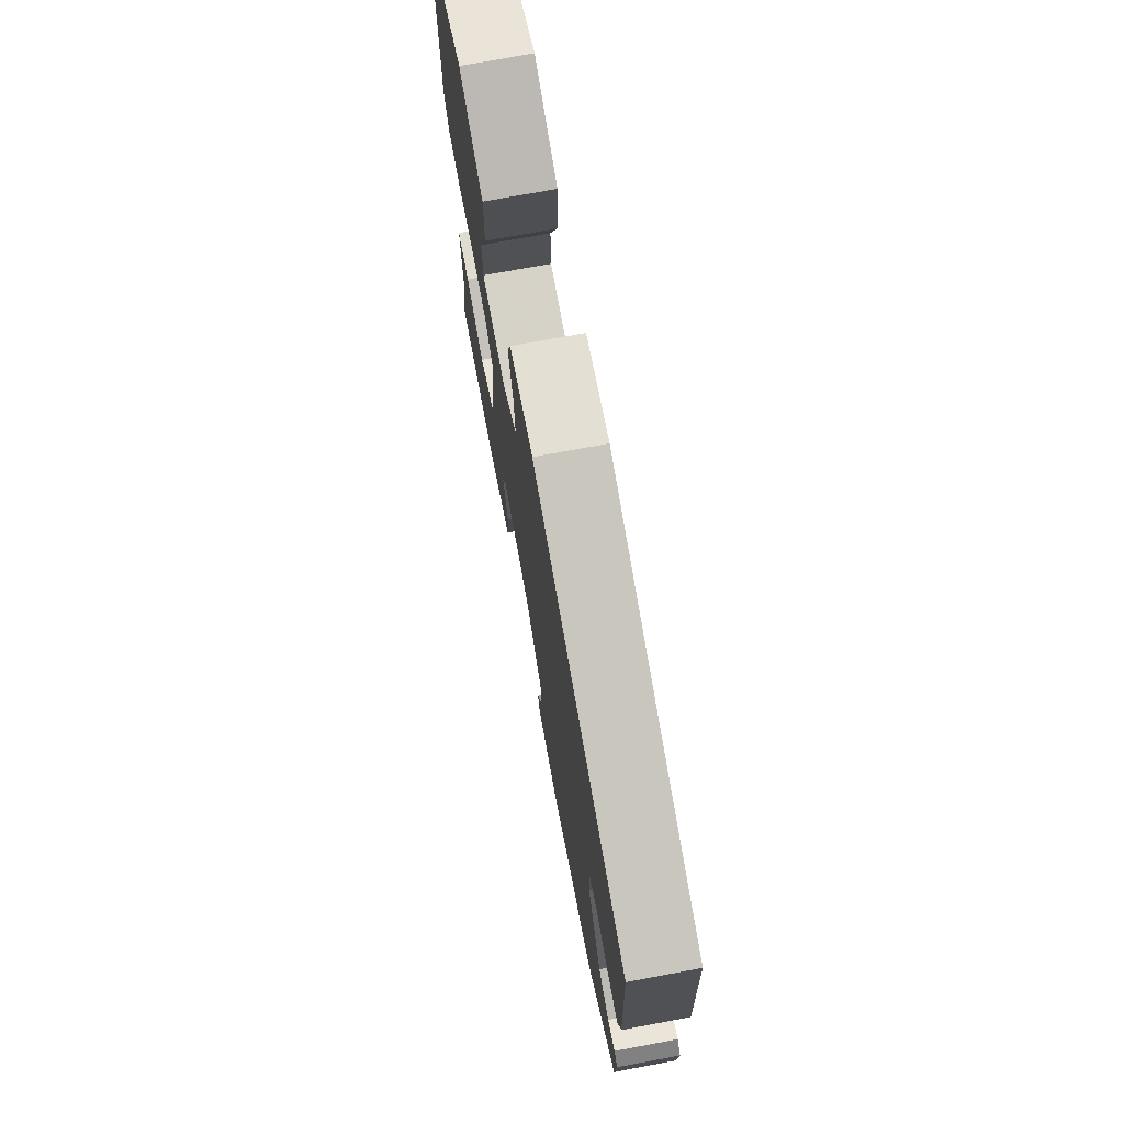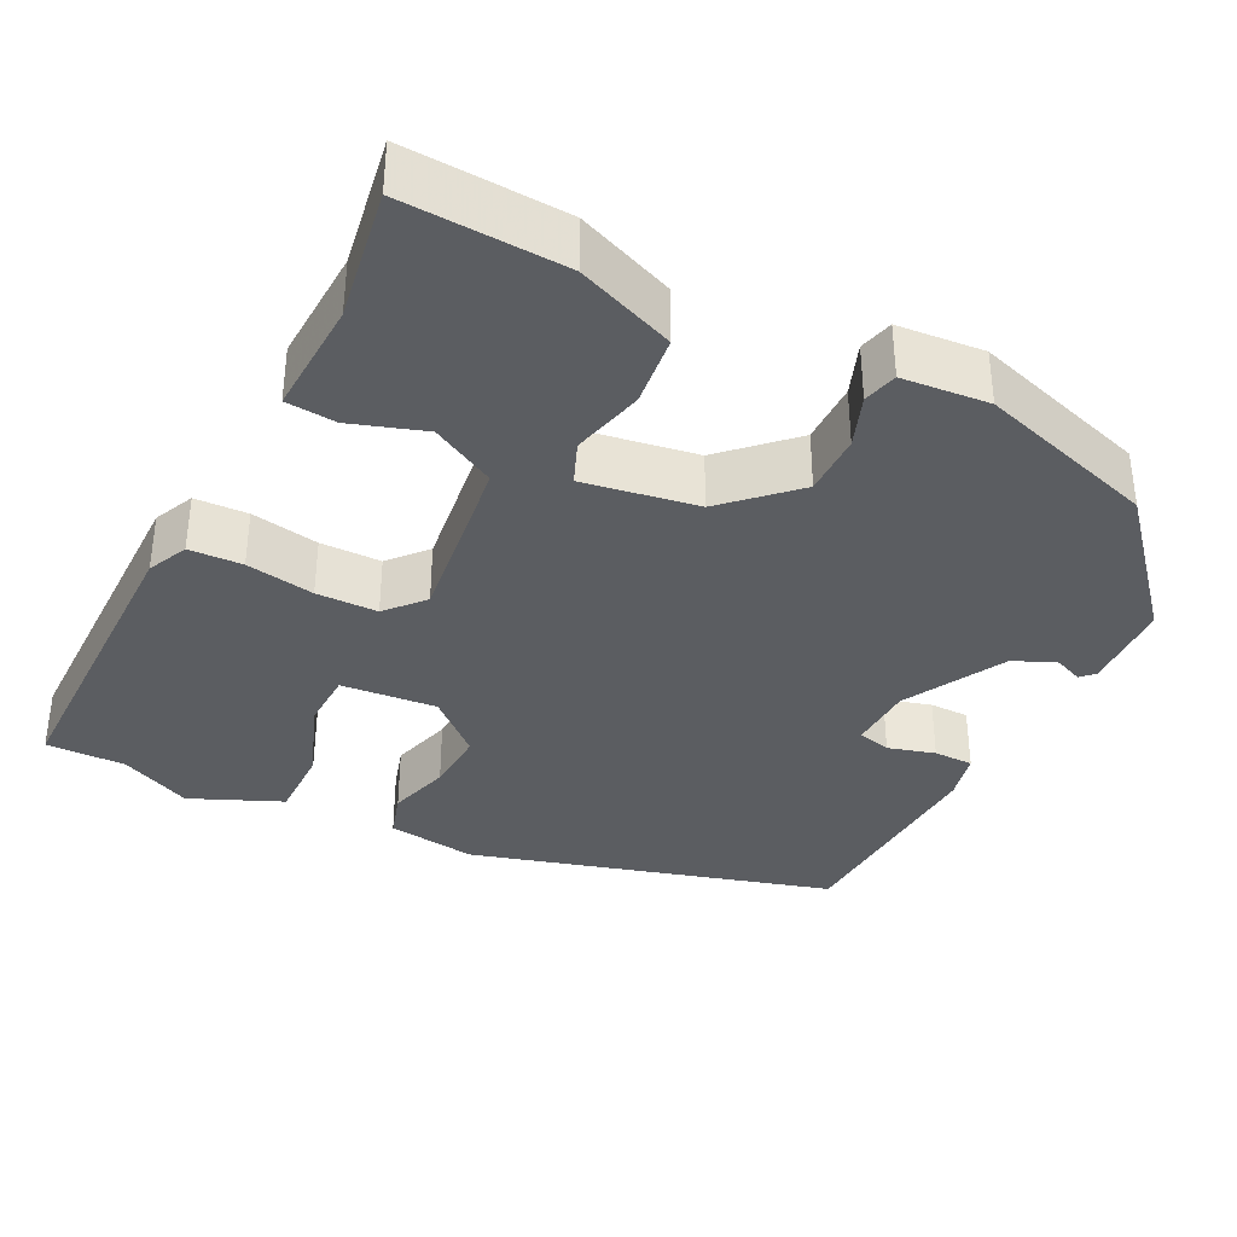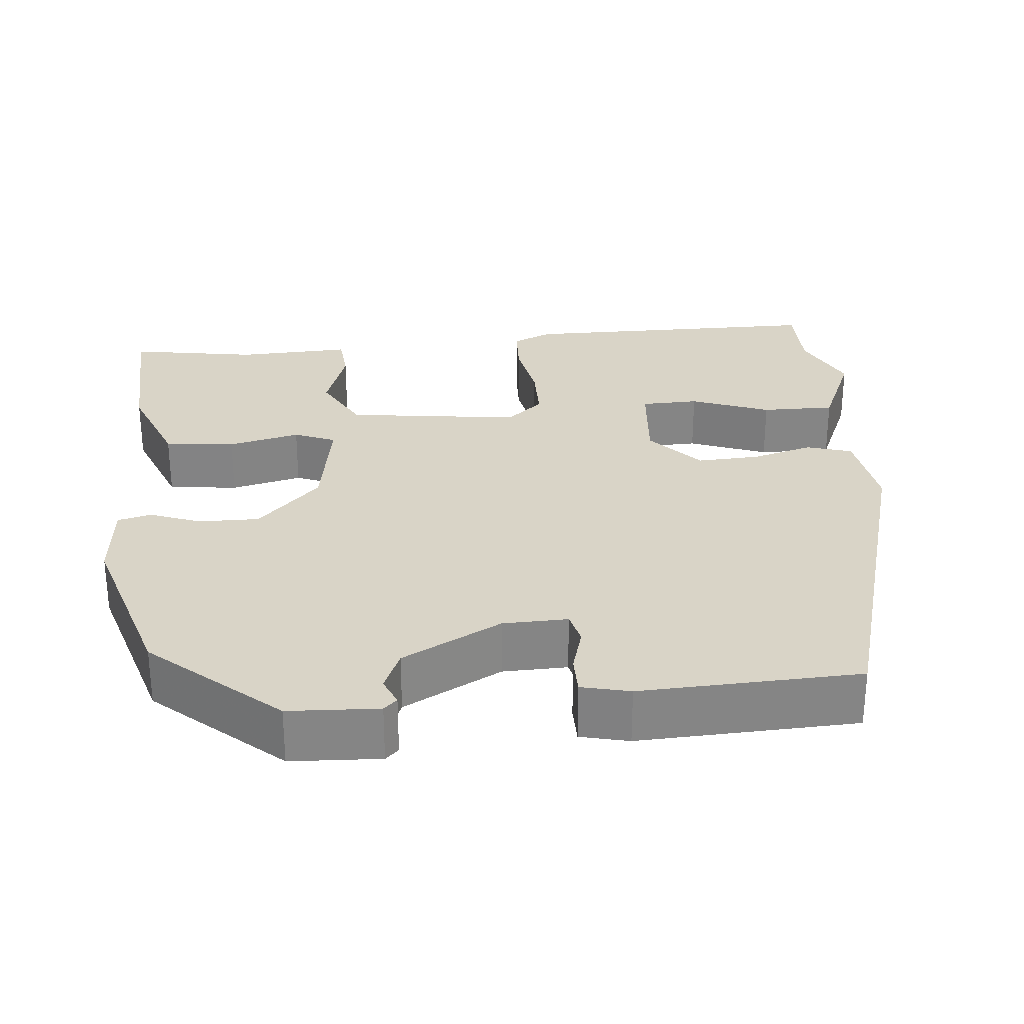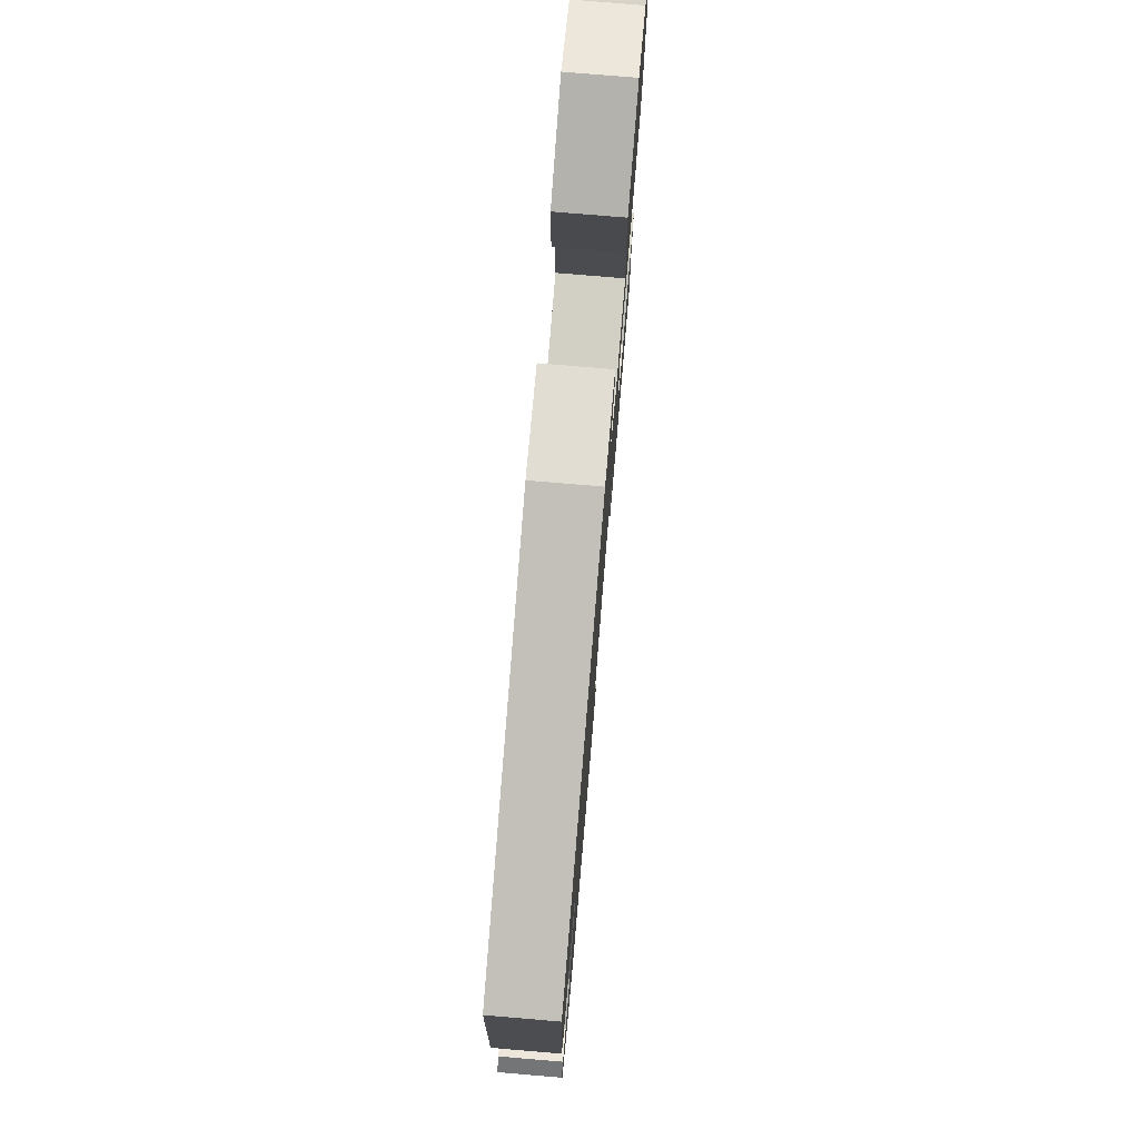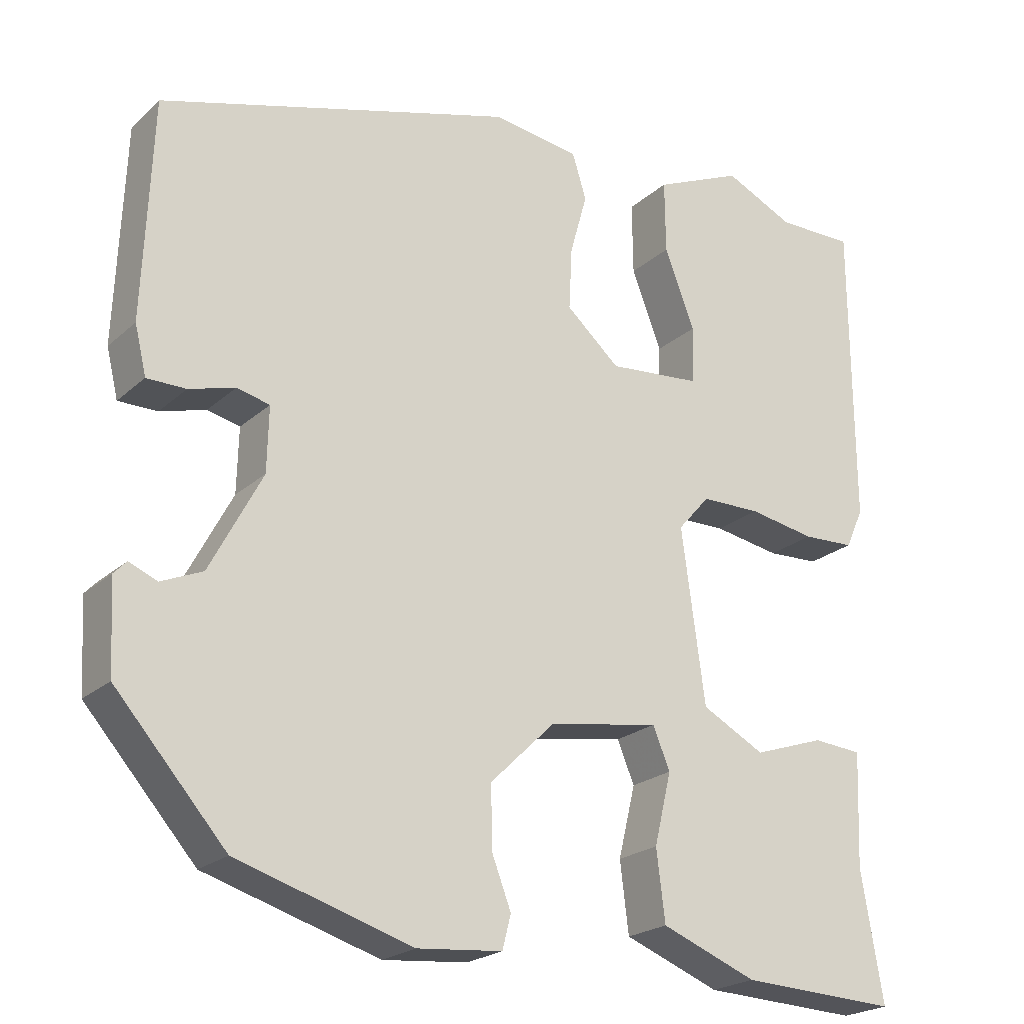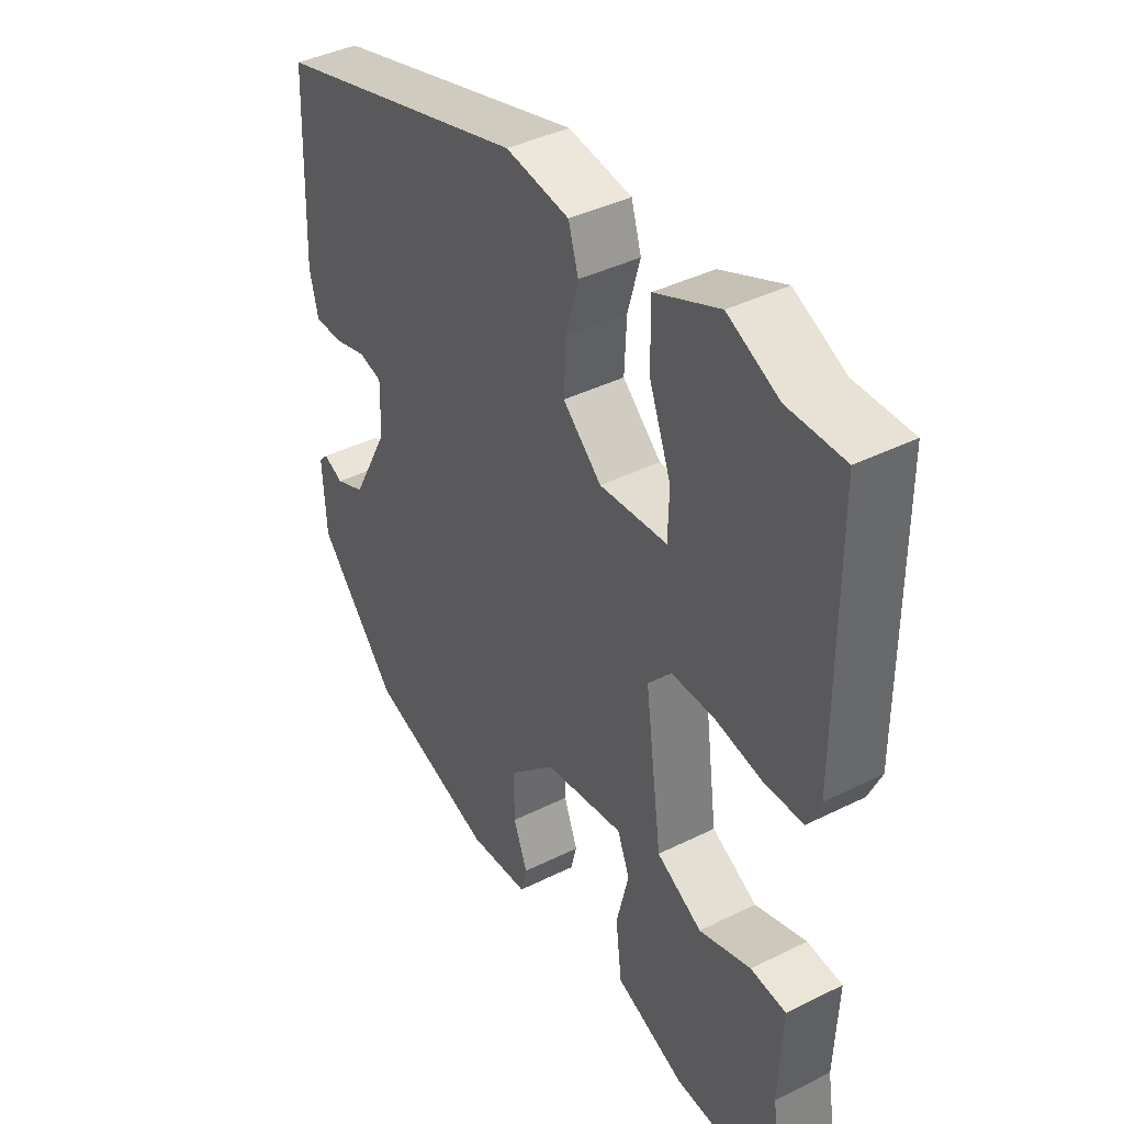
<metadata>
{"format":"obj","ext":"obj","renderer":"f3d","projection":"perspective","resolution":1024,"background":"white","views":[{"elev":73.8,"azim":-100.5,"up":"+Z"},{"elev":-35.7,"azim":152.9,"up":"+Y"},{"elev":28.6,"azim":-95.5,"up":"+Y"},{"elev":76.5,"azim":-85.2,"up":"+Z"},{"elev":-22.2,"azim":-33.9,"up":"+Z"},{"elev":40.7,"azim":58.7,"up":"+Z"}]}
</metadata>
<code>
v 0.421 0.07 0.499
v 0.521 0.07 0.5
v 0.523 0.07 0.106
v 0.5 0.07 0.055
v 0.433 0.07 0.052
v 0.347 0.07 0.067
v 0.27 0.07 0.066
v 0.229 0.07 0.019
v 0.259 0.07 -0.204
v 0.34 0.07 -0.247
v 0.432 0.07 -0.216
v 0.495 0.07 -0.221
v 0.489 0.07 -0.367
v 0.517 0.07 -0.532
v 0.314 0.07 -0.523
v 0.191 0.07 -0.475
v 0.18 0.07 -0.385
v 0.202 0.07 -0.293
v 0.18 0.07 -0.24
v 0.037 0.07 -0.264
v -0.046 0.07 -0.345
v -0.045 0.07 -0.423
v -0.02 0.07 -0.488
v -0.031 0.07 -0.531
v -0.14 0.07 -0.541
v -0.365 0.07 -0.473
v -0.507 0.07 -0.313
v -0.513 0.07 -0.198
v -0.497 0.07 -0.181
v -0.461 0.07 -0.196
v -0.408 0.07 -0.173
v -0.341 0.07 -0.046
v -0.339 0.07 0.037
v -0.381 0.07 0.047
v -0.44 0.07 0.03
v -0.49 0.07 0.03
v -0.505 0.07 0.092
v -0.494 0.07 0.372
v -0.039 0.07 0.505
v 0.074 0.07 0.489
v 0.092 0.07 0.431
v 0.07 0.07 0.352
v 0.066 0.07 0.272
v 0.135 0.07 0.211
v 0.255 0.07 0.222
v 0.257 0.07 0.296
v 0.218 0.07 0.397
v 0.217 0.07 0.491
v 0.331 0.07 0.541
v 0.421 0 0.499
v 0.521 0 0.5
v 0.523 0 0.106
v 0.5 0 0.055
v 0.433 0 0.052
v 0.347 0 0.067
v 0.27 0 0.066
v 0.229 0 0.019
v 0.259 0 -0.204
v 0.34 0 -0.247
v 0.432 0 -0.216
v 0.495 0 -0.221
v 0.489 0 -0.367
v 0.517 0 -0.532
v 0.314 0 -0.523
v 0.191 0 -0.475
v 0.18 0 -0.385
v 0.202 0 -0.293
v 0.18 0 -0.24
v 0.037 0 -0.264
v -0.046 0 -0.345
v -0.045 0 -0.423
v -0.02 0 -0.488
v -0.031 0 -0.531
v -0.14 0 -0.541
v -0.365 0 -0.473
v -0.507 0 -0.313
v -0.513 0 -0.198
v -0.497 0 -0.181
v -0.461 0 -0.196
v -0.408 0 -0.173
v -0.341 0 -0.046
v -0.339 0 0.037
v -0.381 0 0.047
v -0.44 0 0.03
v -0.49 0 0.03
v -0.505 0 0.092
v -0.494 0 0.372
v -0.039 0 0.505
v 0.074 0 0.489
v 0.092 0 0.431
v 0.07 0 0.352
v 0.066 0 0.272
v 0.135 0 0.211
v 0.255 0 0.222
v 0.257 0 0.296
v 0.218 0 0.397
v 0.217 0 0.491
v 0.331 0 0.541
f 48 49 1
f 47 48 1
f 46 47 1
f 4 5 6
f 3 4 6
f 2 3 6
f 1 2 6
f 46 1 6
f 45 46 6
f 44 45 6 7
f 43 44 7 8
f 40 41 42
f 39 40 42
f 38 39 42
f 37 38 42
f 36 37 42
f 35 36 42
f 34 35 42
f 33 34 42 43
f 43 8 9
f 33 43 9
f 32 33 9
f 28 29 30
f 27 28 30
f 26 27 30
f 25 26 30
f 24 25 30
f 23 24 30
f 22 23 30
f 21 22 30 31
f 20 21 31 32
f 16 17 18
f 15 16 18
f 14 15 18
f 13 14 18
f 13 18 19
f 10 11 12 13
f 10 13 19
f 9 10 19
f 9 19 20 32
f 50 98 97
f 50 97 96
f 50 96 95
f 55 54 53
f 55 53 52
f 55 52 51
f 55 51 50
f 55 50 95
f 55 95 94
f 56 55 94 93
f 57 56 93 92
f 91 90 89
f 91 89 88
f 91 88 87
f 91 87 86
f 91 86 85
f 91 85 84
f 91 84 83
f 92 91 83 82
f 58 57 92
f 58 92 82
f 58 82 81
f 79 78 77
f 79 77 76
f 79 76 75
f 79 75 74
f 79 74 73
f 79 73 72
f 79 72 71
f 80 79 71 70
f 81 80 70 69
f 67 66 65
f 67 65 64
f 67 64 63
f 67 63 62
f 68 67 62
f 62 61 60 59
f 68 62 59
f 68 59 58
f 81 69 68 58
f 1 50 51 2
f 2 51 52 3
f 3 52 53 4
f 4 53 54 5
f 5 54 55 6
f 6 55 56 7
f 7 56 57 8
f 8 57 58 9
f 9 58 59 10
f 10 59 60 11
f 11 60 61 12
f 12 61 62 13
f 13 62 63 14
f 14 63 64 15
f 15 64 65 16
f 16 65 66 17
f 17 66 67 18
f 18 67 68 19
f 19 68 69 20
f 20 69 70 21
f 21 70 71 22
f 22 71 72 23
f 23 72 73 24
f 24 73 74 25
f 25 74 75 26
f 26 75 76 27
f 27 76 77 28
f 28 77 78 29
f 29 78 79 30
f 30 79 80 31
f 31 80 81 32
f 32 81 82 33
f 33 82 83 34
f 34 83 84 35
f 35 84 85 36
f 36 85 86 37
f 37 86 87 38
f 38 87 88 39
f 39 88 89 40
f 40 89 90 41
f 41 90 91 42
f 42 91 92 43
f 43 92 93 44
f 44 93 94 45
f 45 94 95 46
f 46 95 96 47
f 47 96 97 48
f 48 97 98 49
f 49 98 50 1

</code>
